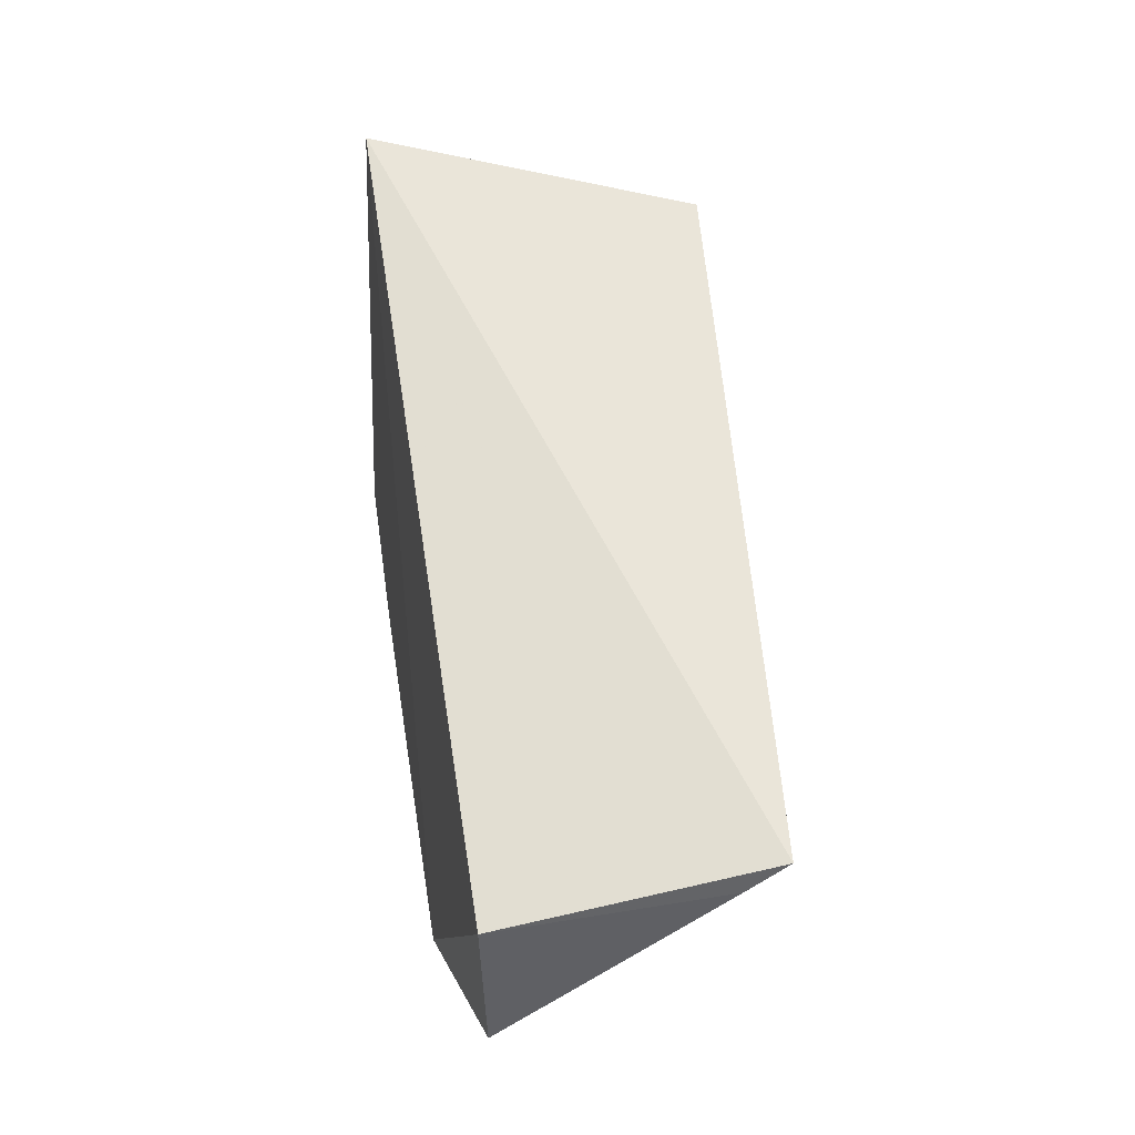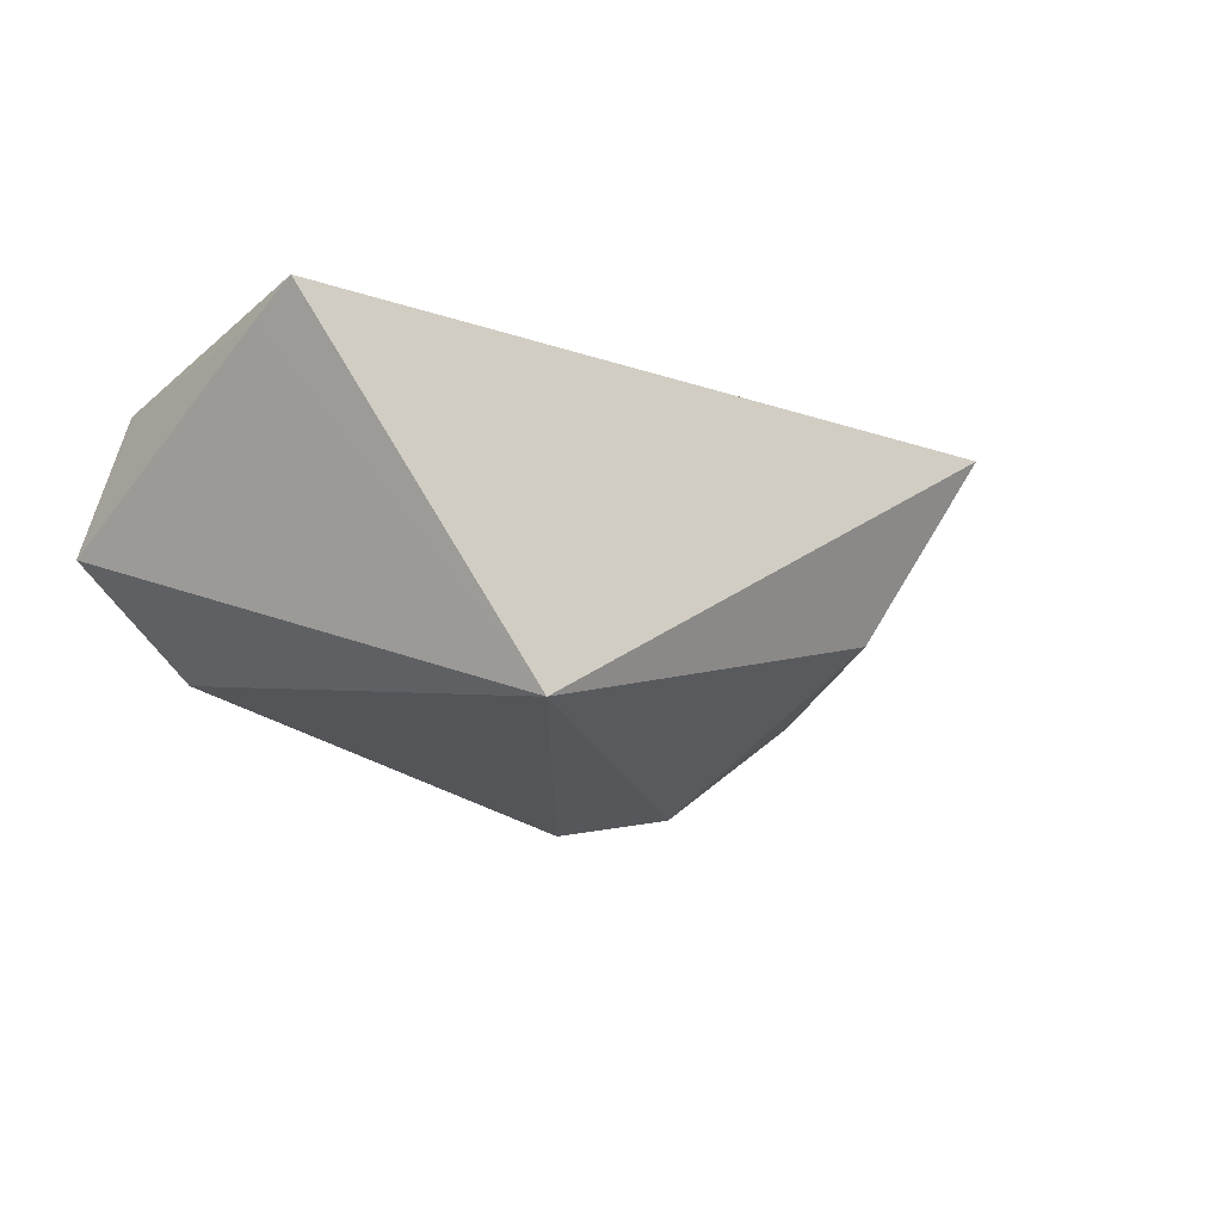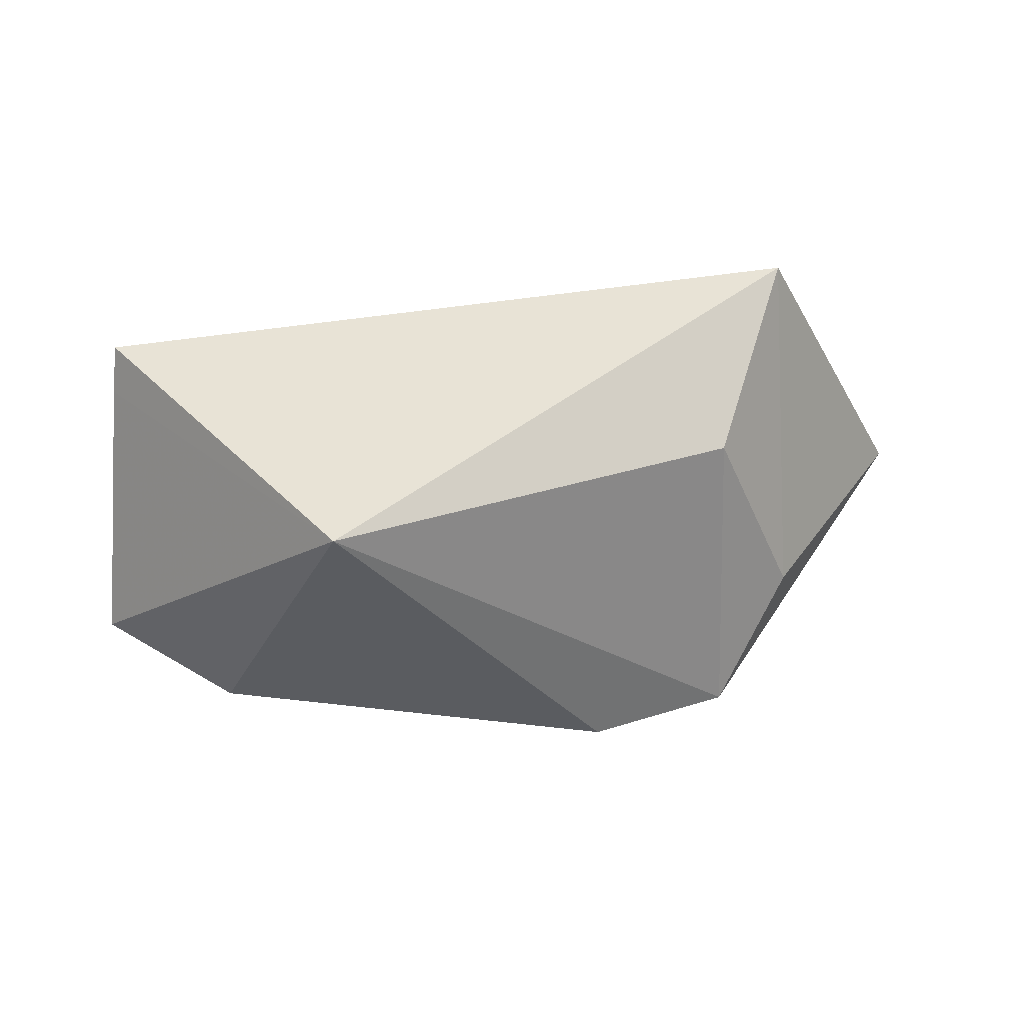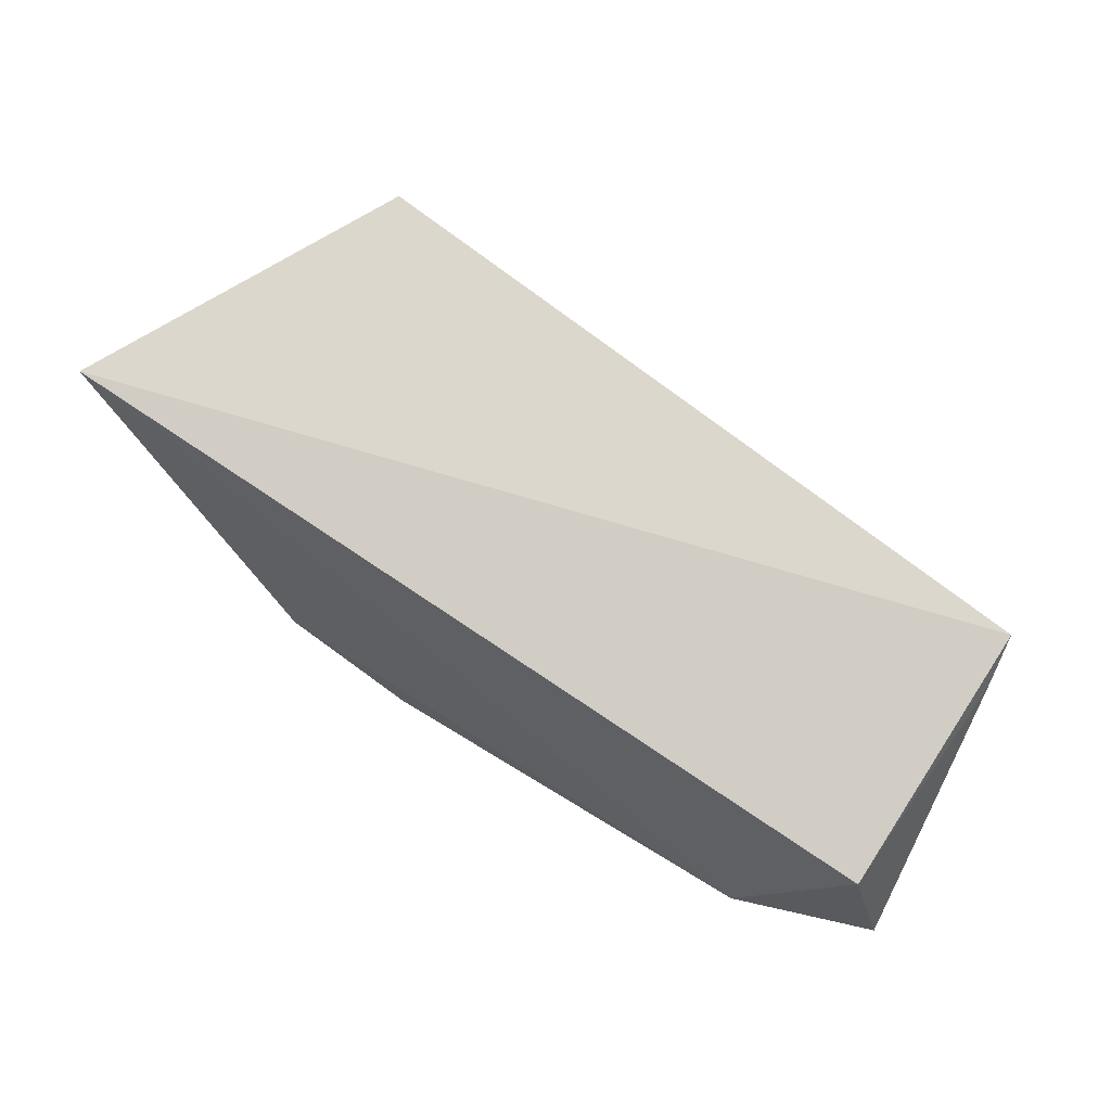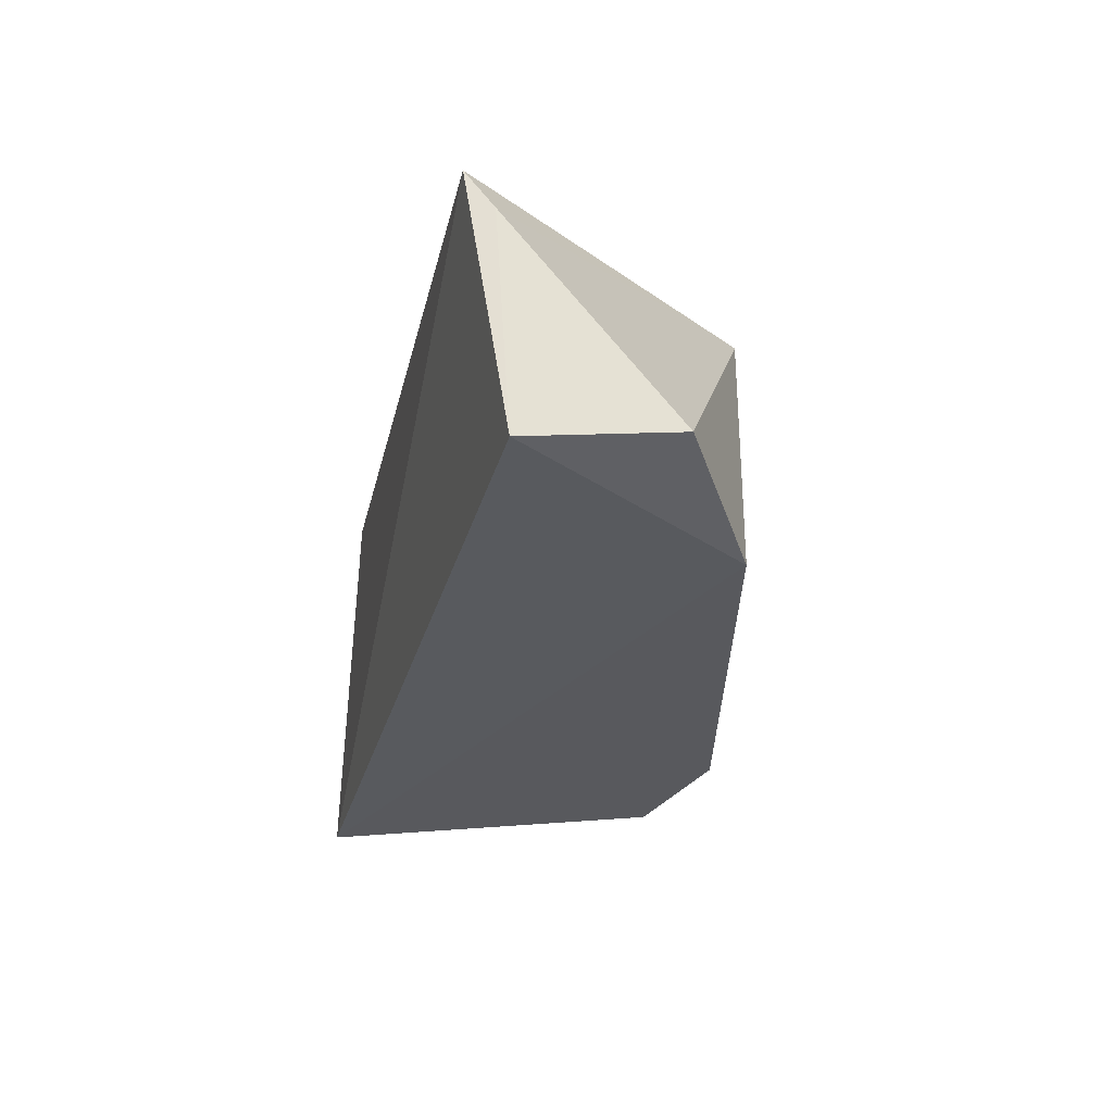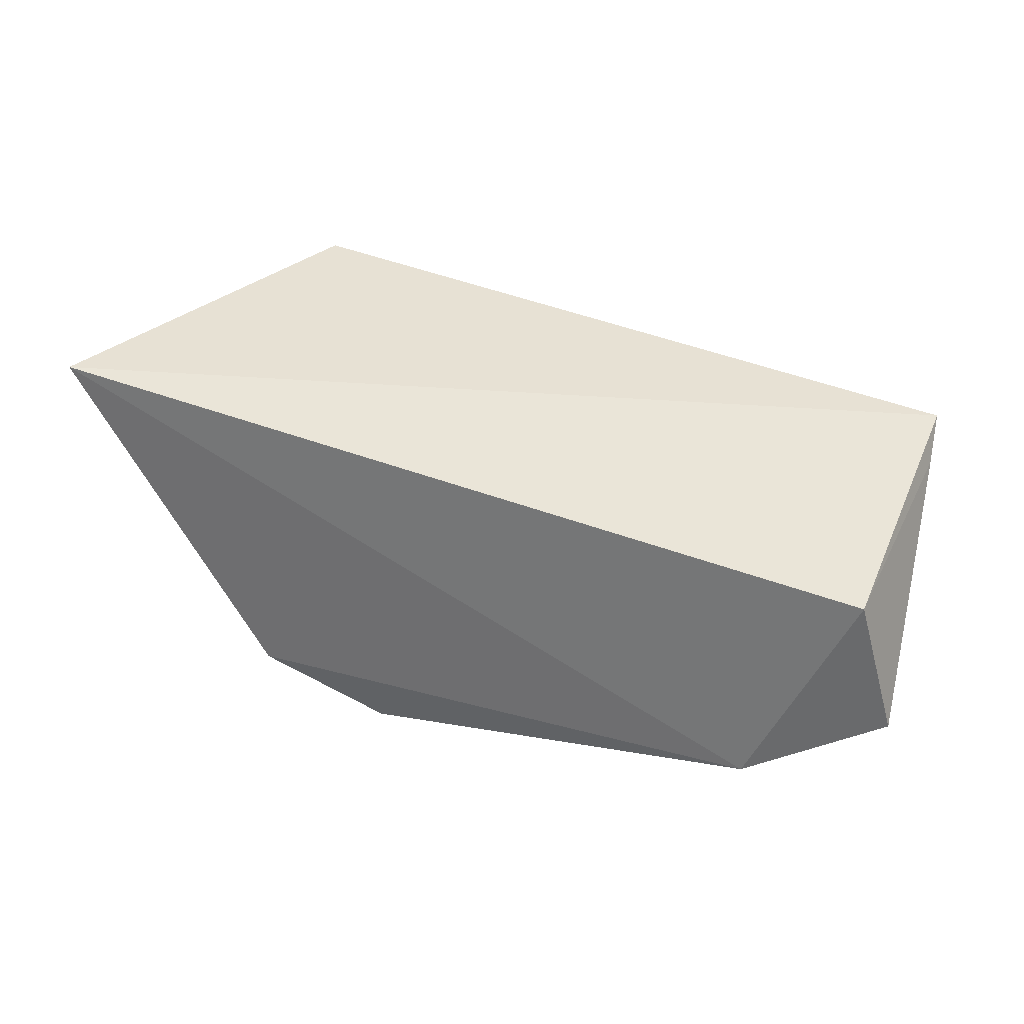
<metadata>
{"format":"obj","ext":"obj","renderer":"f3d","projection":"perspective","resolution":1024,"background":"white","views":[{"elev":58.3,"azim":-100.2,"up":"+Y"},{"elev":-15.5,"azim":-39.6,"up":"+Y"},{"elev":51.8,"azim":-4.9,"up":"+Z"},{"elev":72.6,"azim":-147.5,"up":"+Y"},{"elev":-30.7,"azim":-102.9,"up":"+Z"},{"elev":39.9,"azim":-157.2,"up":"+Y"}]}
</metadata>
<code>
v 0.1689 0.01666 0.04168
v 0.1792 0.01607 0.02102
v 0.1218 0.01761 0.03681
v 0.122 0.01475 0.01969
v 0.1545 -0.005516 0.01771
v 0.1688 0.002432 0.02424
v 0.1278 0.0003786 0.01731
v 0.137 -0.002819 0.03902
v 0.1637 -0.00349 0.01802
v 0.1193 0.005783 0.01953
v 0.1637 0.004772 0.03662
v 0.1214 0.01581 0.03413
f 1 2 3
f 3 2 4
f 6 2 1
f 7 4 2
f 8 1 3
f 8 7 5
f 9 2 6
f 9 7 2
f 9 5 7
f 9 8 5
f 10 4 7
f 10 7 8
f 11 6 1
f 11 1 8
f 11 9 6
f 11 8 9
f 12 3 4
f 12 4 10
f 12 10 8
f 12 8 3

</code>
